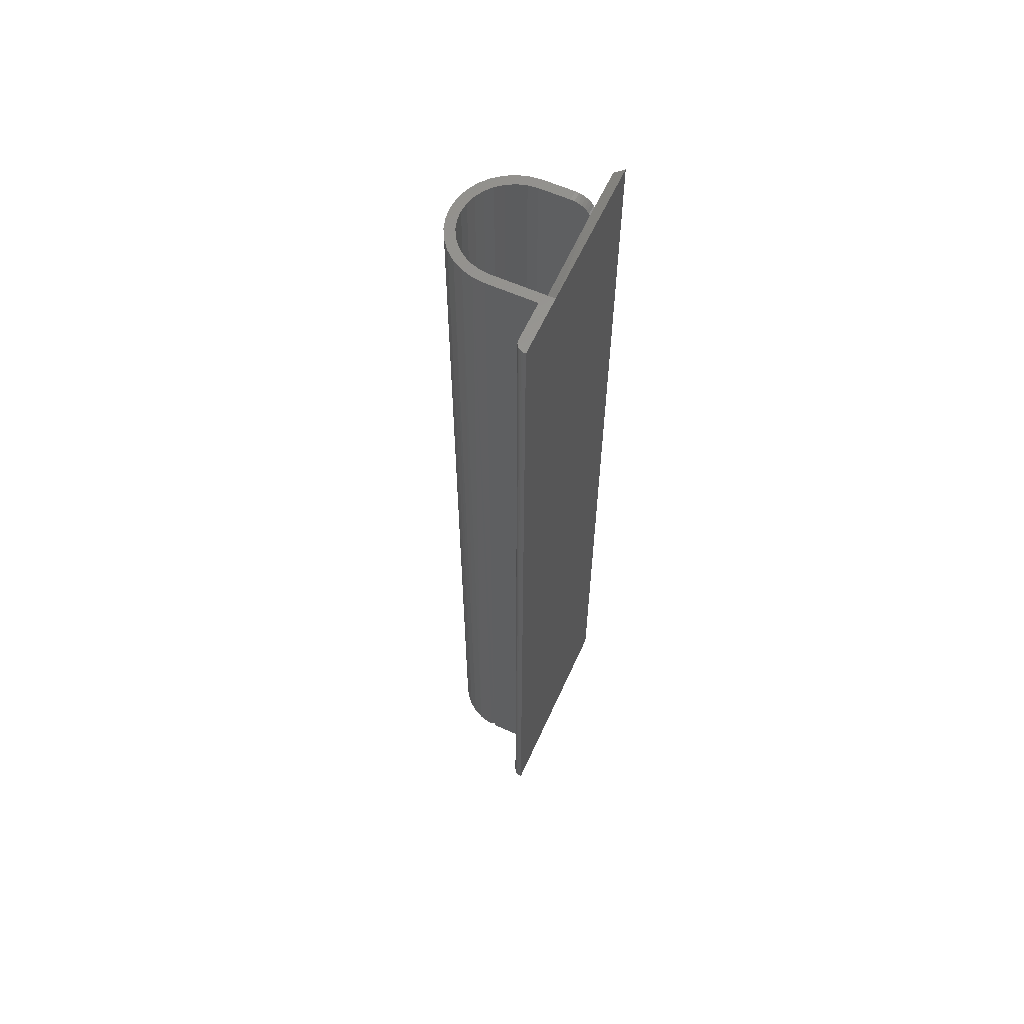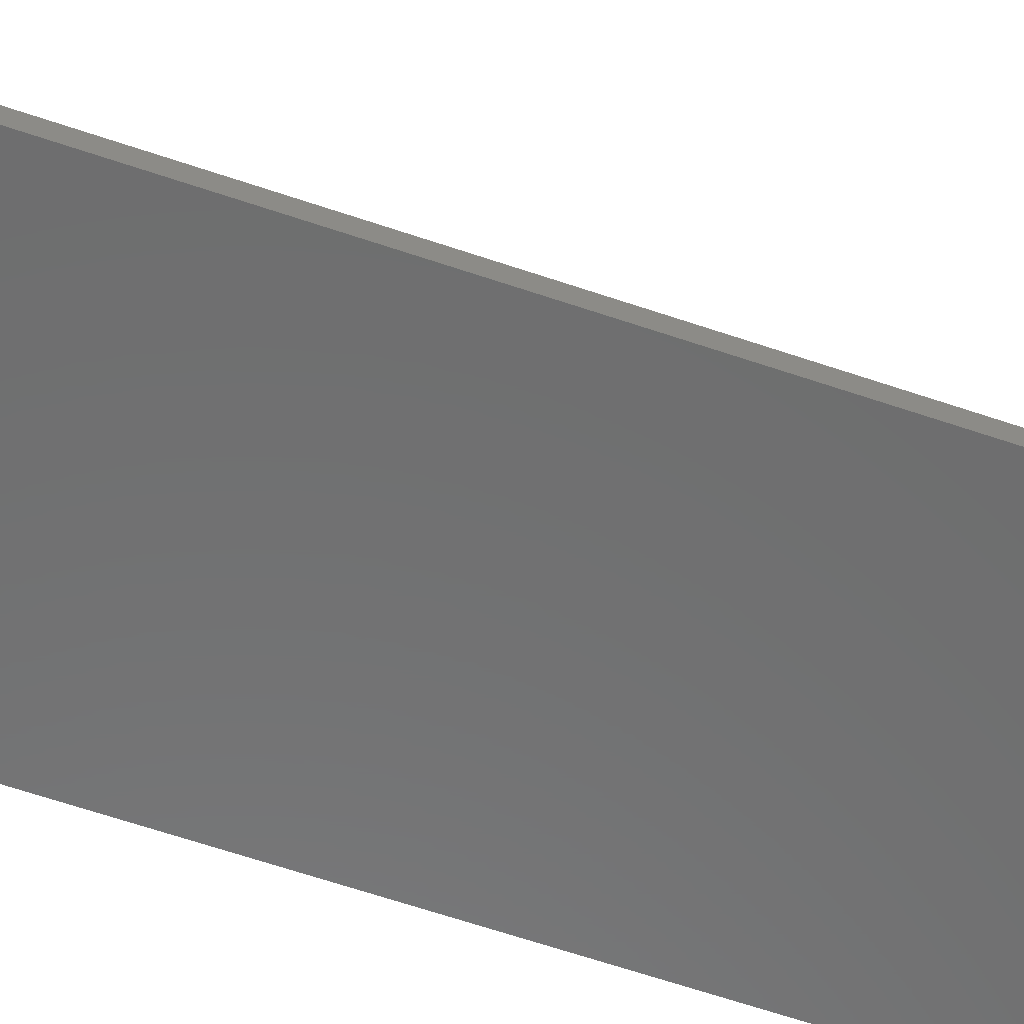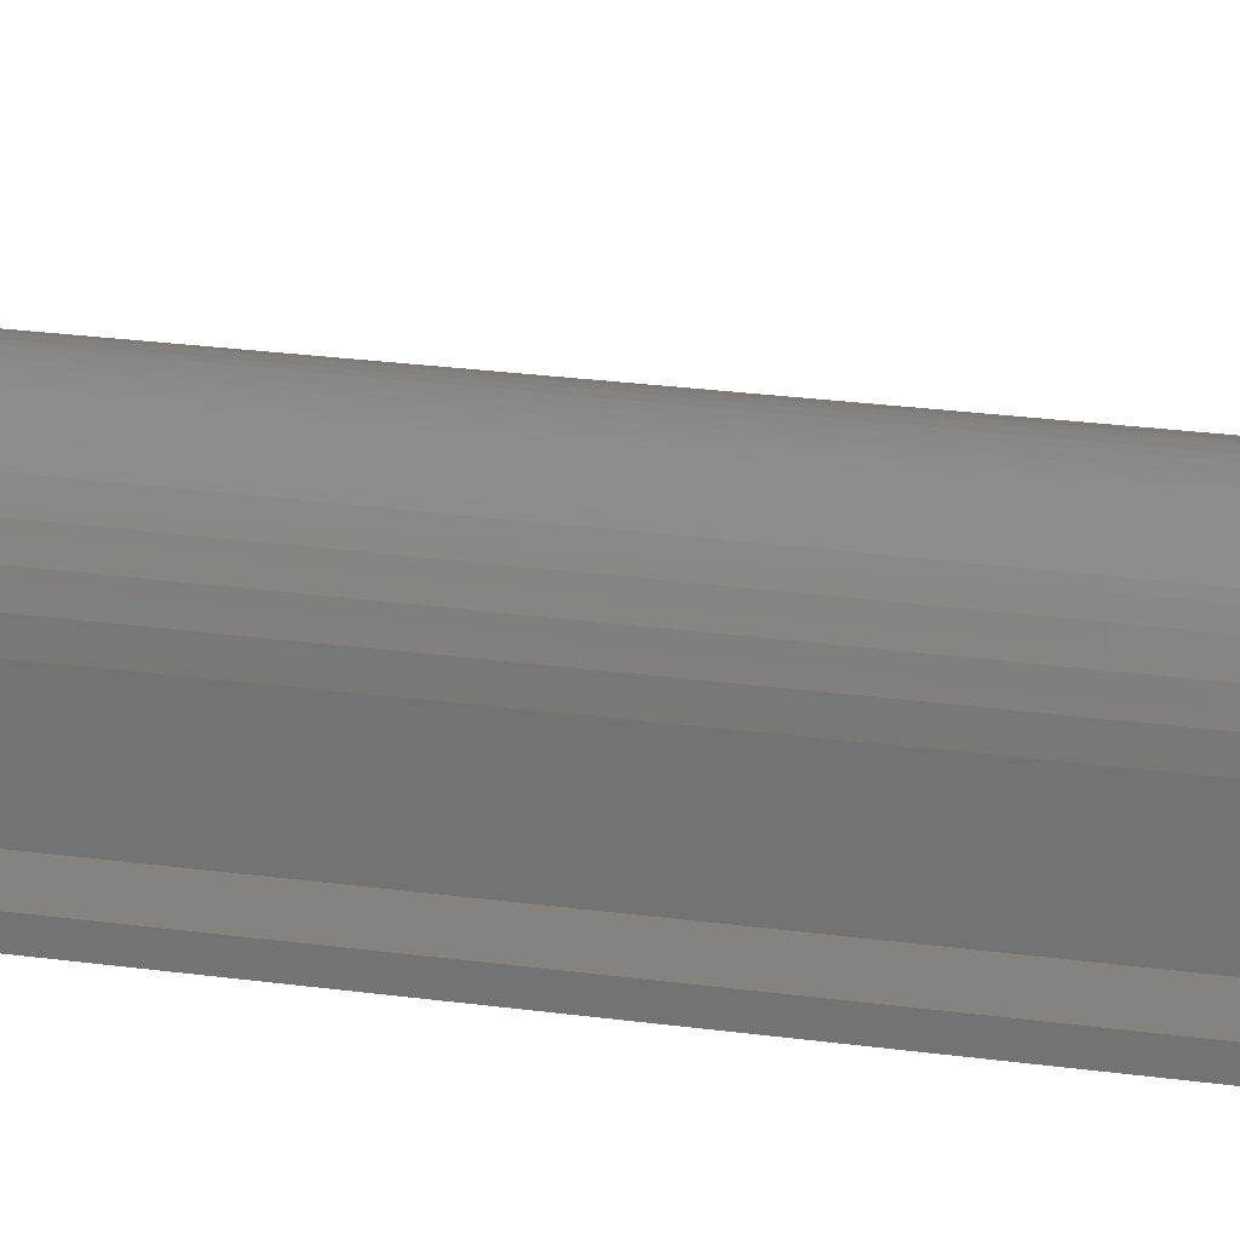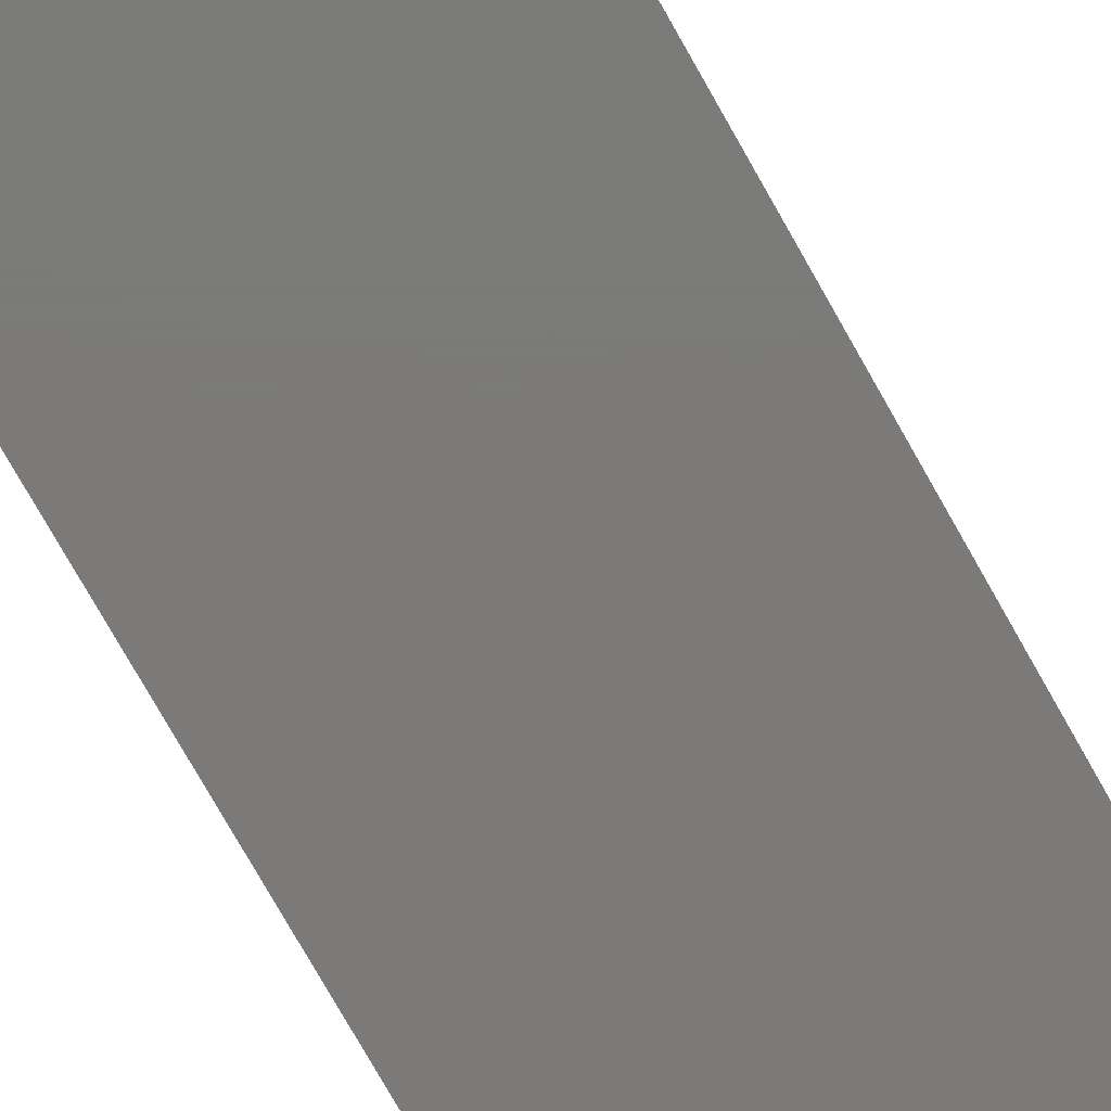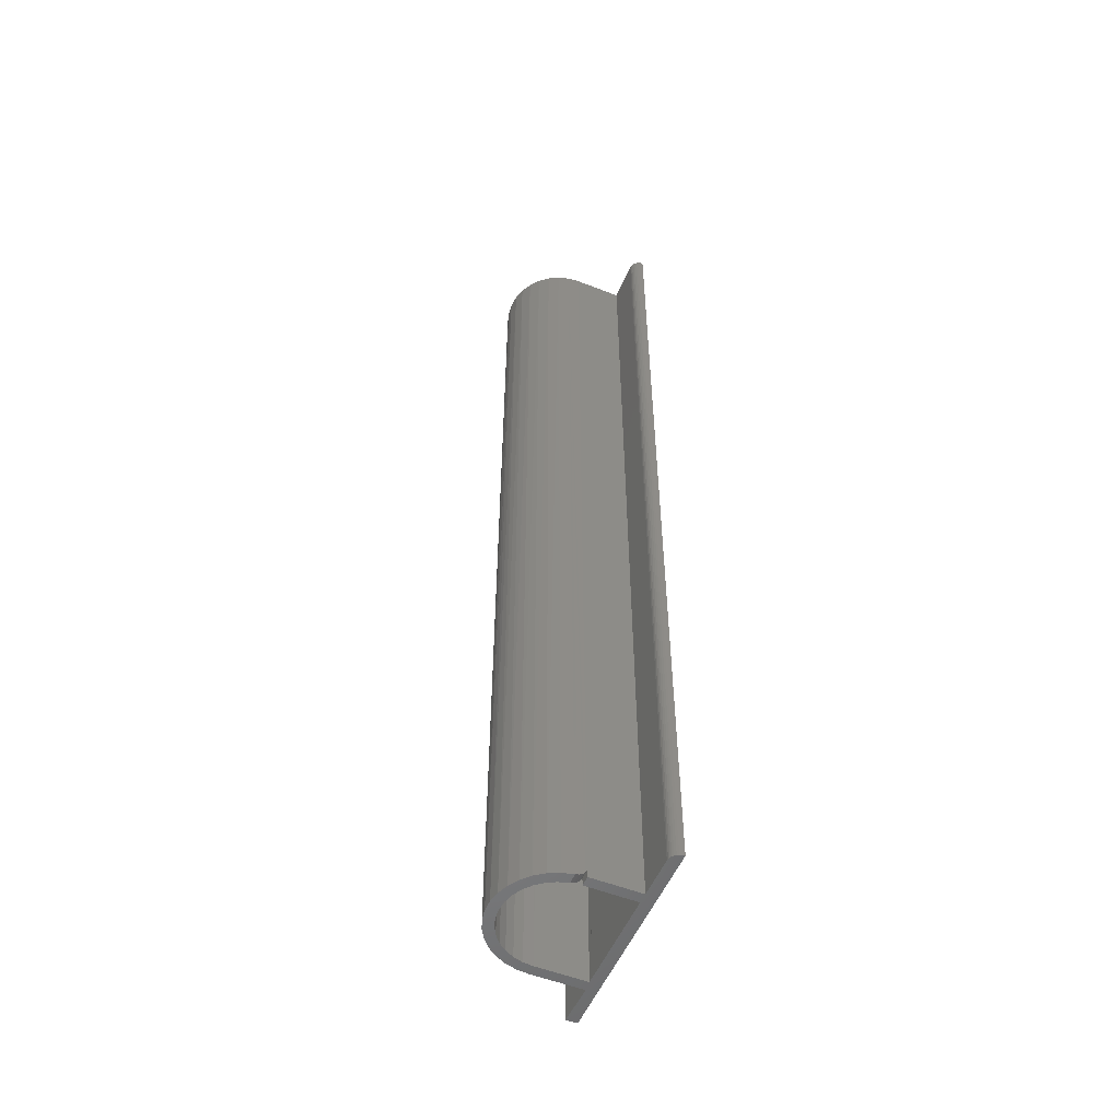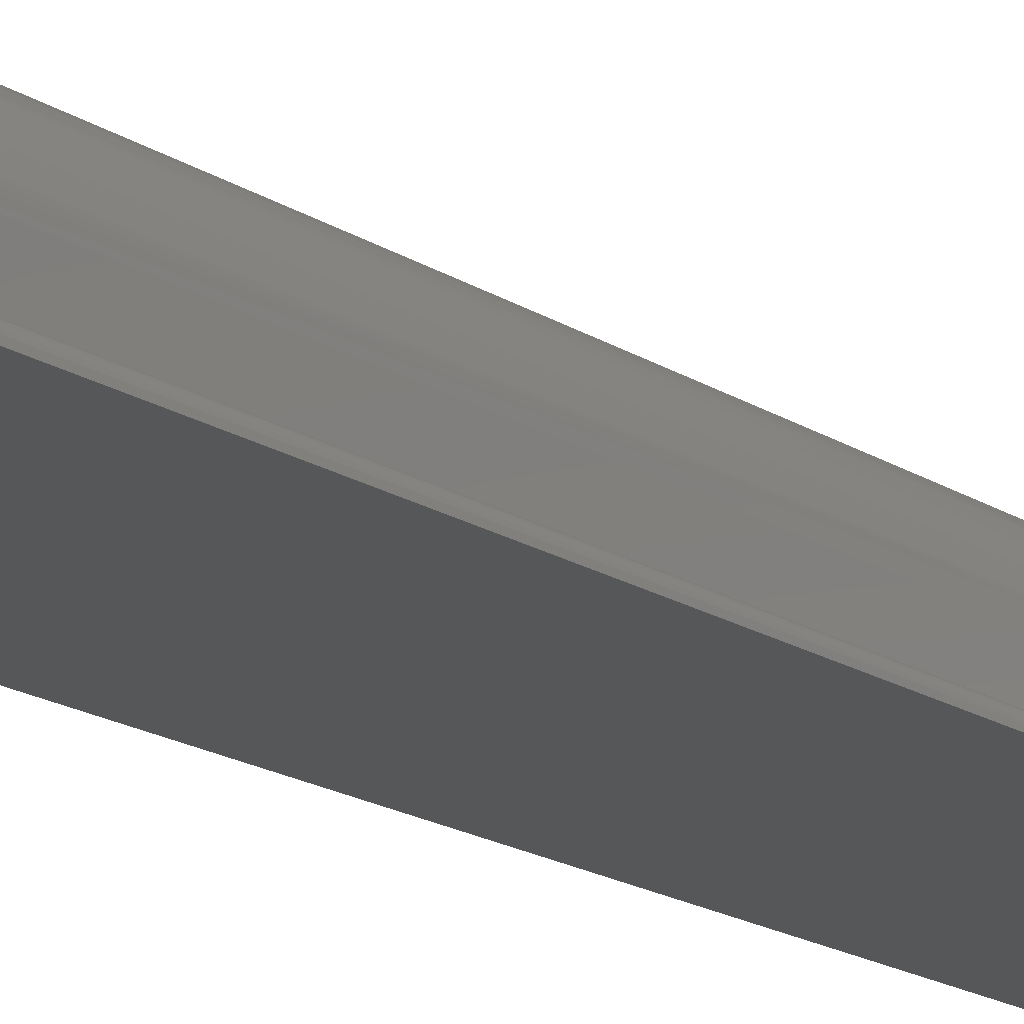
<metadata>
{"format":"stl","ext":"stl","renderer":"f3d","projection":"perspective","resolution":1024,"background":"white","views":[{"elev":60.9,"azim":114.4,"up":"+Y"},{"elev":-58.3,"azim":-109.9,"up":"+Z"},{"elev":20.4,"azim":-74.9,"up":"+Z"},{"elev":-73.8,"azim":29.2,"up":"+Z"},{"elev":-53.5,"azim":67.2,"up":"+Y"},{"elev":-16.6,"azim":36.7,"up":"+Z"}]}
</metadata>
<code>
# stl→obj: 136 verts, 272 faces
v 0.03906 2.439e-18 0
v 0.04688 5.855e-18 1.198e-18
v 0.04688 5.855e-18 -0.03824
v 0.03823 2.388e-18 0.007605
v 0.04597 2.871e-18 0.009145
v -0.01794 -1.12e-18 0.04331
v -0.009145 -5.711e-19 0.04597
v 5.74e-18 3.585e-34 0.04688
v 0.009145 5.711e-19 0.04597
v 0.01794 1.12e-18 0.04331
v -0.02604 -1.626e-18 0.03898
v -0.007605 -4.749e-19 0.03823
v 1.432e-17 8.943e-34 0.03898
v -0.01492 -9.316e-19 0.03601
v -0.03315 -2.07e-18 0.03315
v -0.02166 -1.352e-18 0.03241
v -0.02756 -1.721e-18 0.02756
v -0.03898 -2.434e-18 0.02604
v -0.03241 -2.024e-18 0.02166
v -0.04331 -2.705e-18 0.01794
v -0.03601 -2.249e-18 0.01492
v -0.04597 -2.871e-18 0.009145
v -0.03823 -2.388e-18 0.007605
v 0.007605 4.749e-19 0.03823
v 0.02756 1.721e-18 0.02756
v 0.02166 1.352e-18 0.03241
v 0.03315 2.07e-18 0.03315
v 0.03898 2.434e-18 0.02604
v 0.03241 2.024e-18 0.02166
v 0.04331 2.705e-18 0.01794
v 0.03601 2.249e-18 0.01492
v -0.04688 -2.927e-18 5.74e-18
v -0.03906 4.879e-19 -4.784e-19
v -0.03906 4.879e-19 -0.02344
v -0.04688 5.975e-35 -0.02344
v 0.02604 1.626e-18 0.03898
v 0.01492 9.316e-19 0.03601
v 0.03906 5.367e-18 -0.04688
v 0.04794 5.921e-18 -0.03824
v 0.07812 7.806e-18 -0.03824
v 0.07965 7.901e-18 -0.03839
v 0.08111 7.993e-18 -0.03883
v 0.08247 8.077e-18 -0.03956
v 0.08365 8.151e-18 -0.04053
v 0.08462 8.212e-18 -0.04171
v 0.08534 8.257e-18 -0.04306
v 0.08579 8.285e-18 -0.04453
v 0.08594 9.107e-18 -0.04688
v 0.07812 -0.75 -0.03824
v 0.04794 -0.75 -0.03824
v -0.03906 -0.75 -0.03824
v -0.03898 -0.75 1.384e-17
v -0.04688 -0.75 -0.03906
v -0.04688 -0.75 4.857e-17
v -0.03823 -0.75 0.007591
v 0.03819 -0.75 0.007812
v 0.04398 -0.75 0.01622
v 0.03594 -0.75 0.0151
v 0.04622 -0.75 0.007812
v -0.0001131 -0.75 0.03898
v -0.02062 -0.75 0.0421
v -0.02805 -0.75 0.03756
v -0.007702 -0.75 0.03821
v -0.015 -0.75 0.03598
v -0.0345 -0.75 0.03173
v -0.02172 -0.75 0.03237
v -0.0276 -0.75 0.02752
v -0.03977 -0.75 0.02481
v -0.03243 -0.75 0.02162
v -0.04367 -0.75 0.01703
v -0.03602 -0.75 0.01489
v -0.04607 -0.75 0.008663
v 0.08579 -0.75 -0.04453
v 0.08534 -0.75 -0.04306
v 0.08462 -0.75 -0.04171
v 0.08594 -0.75 -0.04688
v -0.07812 -0.75 -0.04688
v 0.00478 -0.75 0.04663
v -0.00392 -0.75 0.04671
v -0.01249 -0.75 0.04518
v 0.01332 -0.75 0.04494
v 0.02873 -0.75 0.03704
v 0.01479 -0.75 0.03607
v 0.02153 -0.75 0.0325
v 0.03508 -0.75 0.03109
v 0.02744 -0.75 0.02768
v 0.04022 -0.75 0.02407
v 0.03231 -0.75 0.02181
v -0.07812 -0.75 -0.03824
v 0.08365 -0.75 -0.04053
v 0.08247 -0.75 -0.03956
v 0.08111 -0.75 -0.03883
v 0.07965 -0.75 -0.03839
v 0.04688 -0.75 -0.03824
v 0.03906 -0.75 -0.03824
v -0.03495 -0.75 -0.03824
v 0.02139 -0.75 0.04171
v 0.00748 -0.75 0.03826
v 0.03906 -0.75 4.857e-17
v 0.04688 -0.75 4.857e-17
v -0.07812 0 -0.04688
v -0.04359 1.917e-18 -0.04688
v -0.03495 2.397e-18 -0.04688
v -0.07812 -0.007812 -0.03824
v -0.04359 -0.007812 -0.03824
v -0.03495 -0.007812 -0.03824
v 0.03906 -0.007812 -0.03906
v 0.03898 -0.7446 0.0003851
v 0.03895 -0.7468 0.001505
v 0.03898 -0.7422 -4.943e-17
v 0.03884 -0.7485 0.003248
v 0.0386 -0.7496 0.005439
v -0.04688 -0.01062 -0.03824
v -0.04359 -0.01062 -0.03824
v -0.04688 -0.01309 -0.03886
v -0.04688 -0.01562 -0.03906
v -0.03906 -0.01062 -0.03824
v -0.03906 -0.01309 -0.03886
v -0.03906 -0.01562 -0.03906
v 0.04688 -0.7422 4.635e-17
v 0.04685 -0.7468 0.001505
v 0.04687 -0.7446 0.0003851
v 0.04656 -0.7496 0.005441
v 0.04676 -0.7485 0.003248
v -0.04688 -0.008083 -0.03712
v -0.04688 -0.0002464 -0.0262
v -0.03906 -0.0002464 -0.0262
v -0.04688 -0.000978 -0.02888
v -0.03906 -0.000978 -0.02888
v -0.04688 -0.002172 -0.03138
v -0.03906 -0.002172 -0.03138
v -0.04688 -0.00379 -0.03364
v -0.03906 -0.00379 -0.03364
v -0.04688 -0.005781 -0.03557
v -0.03906 -0.005781 -0.03557
v -0.03906 -0.008083 -0.03712
f 1 2 3
f 4 5 1
f 5 2 1
f 6 7 8
f 6 8 9
f 10 6 9
f 11 6 10
f 12 11 10
f 13 12 10
f 11 12 14
f 14 15 11
f 16 15 14
f 15 16 17
f 17 18 15
f 18 17 19
f 19 20 18
f 21 20 19
f 22 20 21
f 23 22 21
f 24 13 10
f 25 26 27
f 28 25 27
f 29 25 28
f 30 29 28
f 30 31 29
f 31 30 5
f 5 4 31
f 32 22 23
f 32 23 33
f 32 33 34
f 32 34 35
f 36 27 26
f 36 26 37
f 36 37 24
f 36 24 10
f 38 1 3
f 38 3 39
f 38 39 40
f 38 40 41
f 38 41 42
f 38 42 43
f 38 43 44
f 38 44 45
f 38 45 46
f 38 46 47
f 38 47 48
f 40 39 49
f 49 39 50
f 51 52 53
f 52 54 53
f 52 55 54
f 56 57 58
f 56 59 57
f 60 61 62
f 60 62 63
f 64 63 62
f 62 65 64
f 64 65 66
f 67 66 65
f 65 68 67
f 69 67 68
f 68 70 69
f 69 70 71
f 71 70 72
f 71 72 55
f 54 55 72
f 73 74 75
f 76 73 77
f 78 79 80
f 78 80 81
f 81 80 61
f 82 83 84
f 82 84 85
f 85 84 86
f 85 86 87
f 86 88 87
f 57 87 88
f 88 58 57
f 53 89 77
f 53 77 73
f 53 73 75
f 75 90 91
f 75 91 92
f 75 92 93
f 75 93 49
f 75 49 50
f 75 50 94
f 75 94 95
f 75 95 96
f 75 96 51
f 75 51 53
f 97 81 61
f 97 61 60
f 97 60 98
f 97 98 83
f 97 83 82
f 95 94 99
f 99 94 100
f 76 77 101
f 76 101 102
f 76 102 103
f 76 103 38
f 76 38 48
f 40 49 41
f 41 49 93
f 41 93 42
f 42 93 92
f 42 92 43
f 43 92 91
f 43 91 44
f 44 91 90
f 44 90 45
f 45 90 75
f 45 75 46
f 46 75 74
f 46 74 47
f 47 74 73
f 47 73 48
f 48 73 76
f 101 104 102
f 102 104 105
f 102 105 103
f 103 105 106
f 103 106 38
f 38 106 107
f 108 109 110
f 4 1 110
f 4 110 109
f 4 109 111
f 4 111 112
f 4 112 56
f 12 64 14
f 14 64 66
f 14 66 16
f 16 66 67
f 16 67 17
f 17 67 69
f 17 69 19
f 19 69 71
f 19 71 21
f 21 71 55
f 21 55 23
f 23 55 52
f 23 52 33
f 64 12 63
f 63 12 13
f 63 13 60
f 60 13 24
f 60 24 98
f 98 24 37
f 98 37 83
f 83 37 26
f 83 26 84
f 84 26 25
f 84 25 86
f 86 25 29
f 86 29 88
f 88 29 31
f 88 31 58
f 58 31 4
f 58 4 56
f 104 101 89
f 89 101 77
f 113 114 105
f 113 105 104
f 113 104 115
f 89 53 104
f 104 53 116
f 104 116 115
f 114 106 105
f 114 117 106
f 106 117 118
f 119 51 96
f 119 96 106
f 119 106 118
f 107 106 95
f 95 106 96
f 1 38 107
f 1 107 110
f 110 107 95
f 110 95 99
f 18 65 15
f 15 65 62
f 15 62 11
f 11 62 61
f 11 61 6
f 6 61 80
f 6 80 7
f 7 80 79
f 7 79 8
f 8 79 78
f 8 78 9
f 78 81 9
f 10 9 81
f 81 97 10
f 36 10 97
f 97 82 36
f 27 36 82
f 82 85 27
f 28 27 85
f 85 87 28
f 30 28 87
f 87 57 30
f 120 121 122
f 5 30 57
f 5 57 59
f 5 59 123
f 5 123 124
f 5 124 121
f 5 121 120
f 5 120 2
f 32 54 22
f 22 54 72
f 22 72 20
f 20 72 70
f 20 70 18
f 18 70 68
f 18 68 65
f 120 110 100
f 100 110 99
f 110 120 108
f 108 120 122
f 108 122 109
f 109 122 121
f 109 121 111
f 111 121 124
f 111 124 112
f 112 124 123
f 112 123 56
f 56 123 59
f 39 3 50
f 50 3 94
f 117 114 125
f 113 125 114
f 35 34 126
f 126 34 127
f 126 127 128
f 128 127 129
f 128 129 130
f 130 129 131
f 130 131 132
f 132 131 133
f 132 133 134
f 134 133 135
f 134 135 125
f 125 135 136
f 125 136 117
f 3 2 94
f 94 2 120
f 94 120 100
f 32 130 132
f 32 132 134
f 32 134 125
f 32 125 113
f 32 113 115
f 32 115 116
f 32 116 53
f 32 53 54
f 130 32 35
f 130 35 126
f 130 126 128
f 127 131 129
f 33 52 51
f 33 51 119
f 33 119 118
f 33 118 117
f 33 117 136
f 33 136 34
f 34 136 135
f 34 135 133
f 34 133 131
f 34 131 127

</code>
